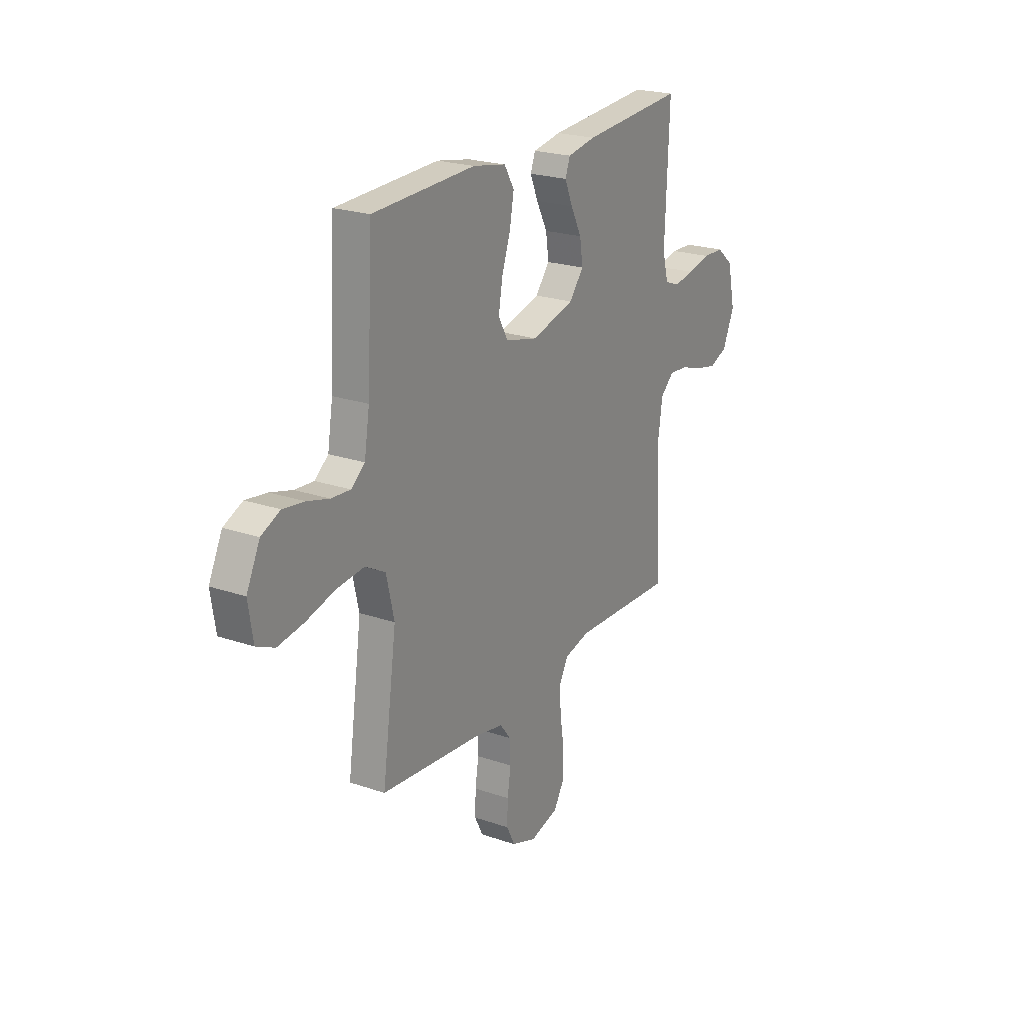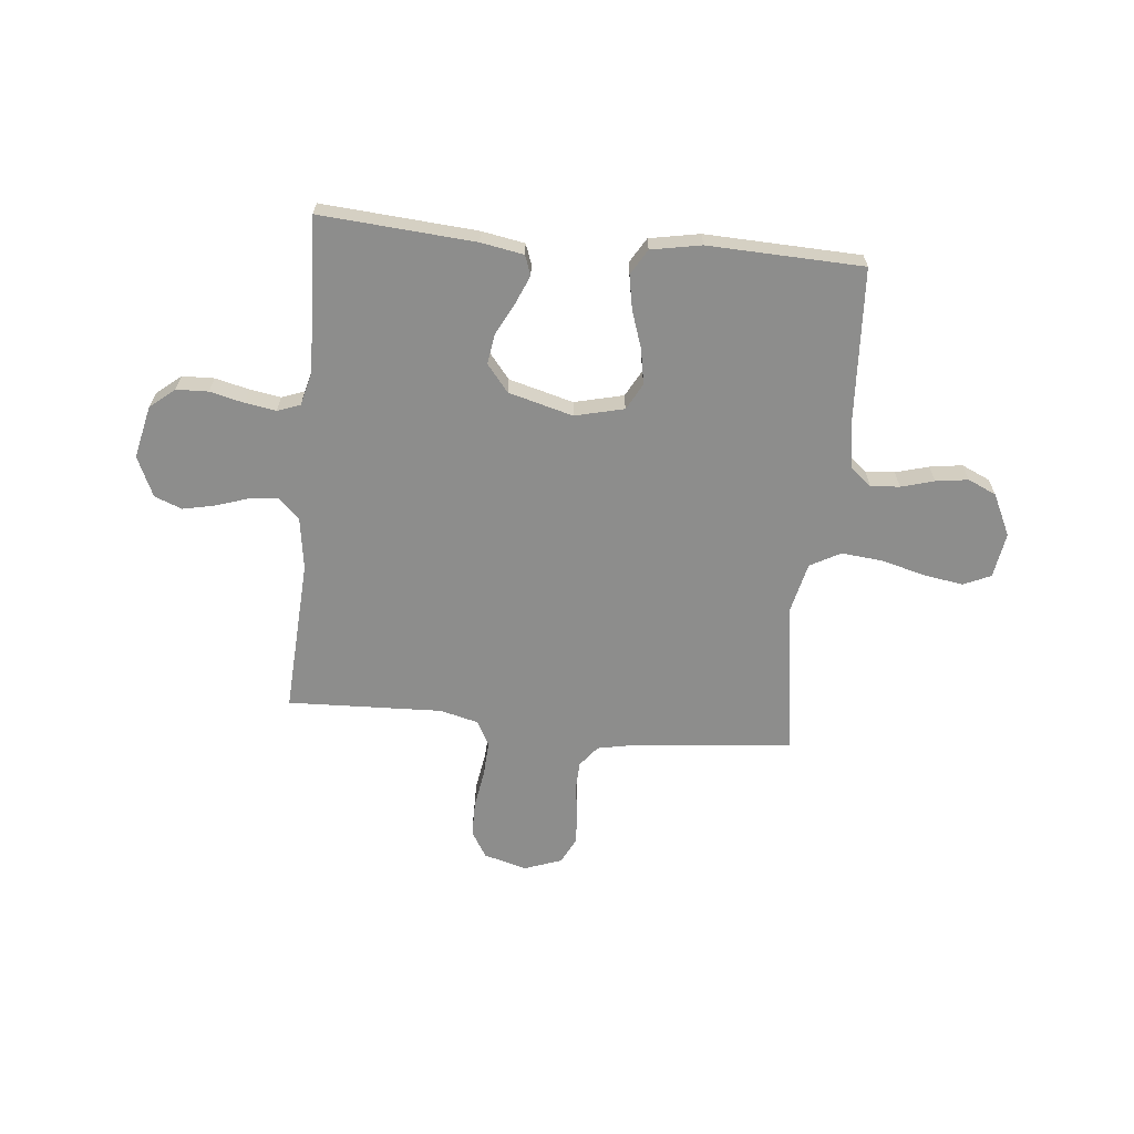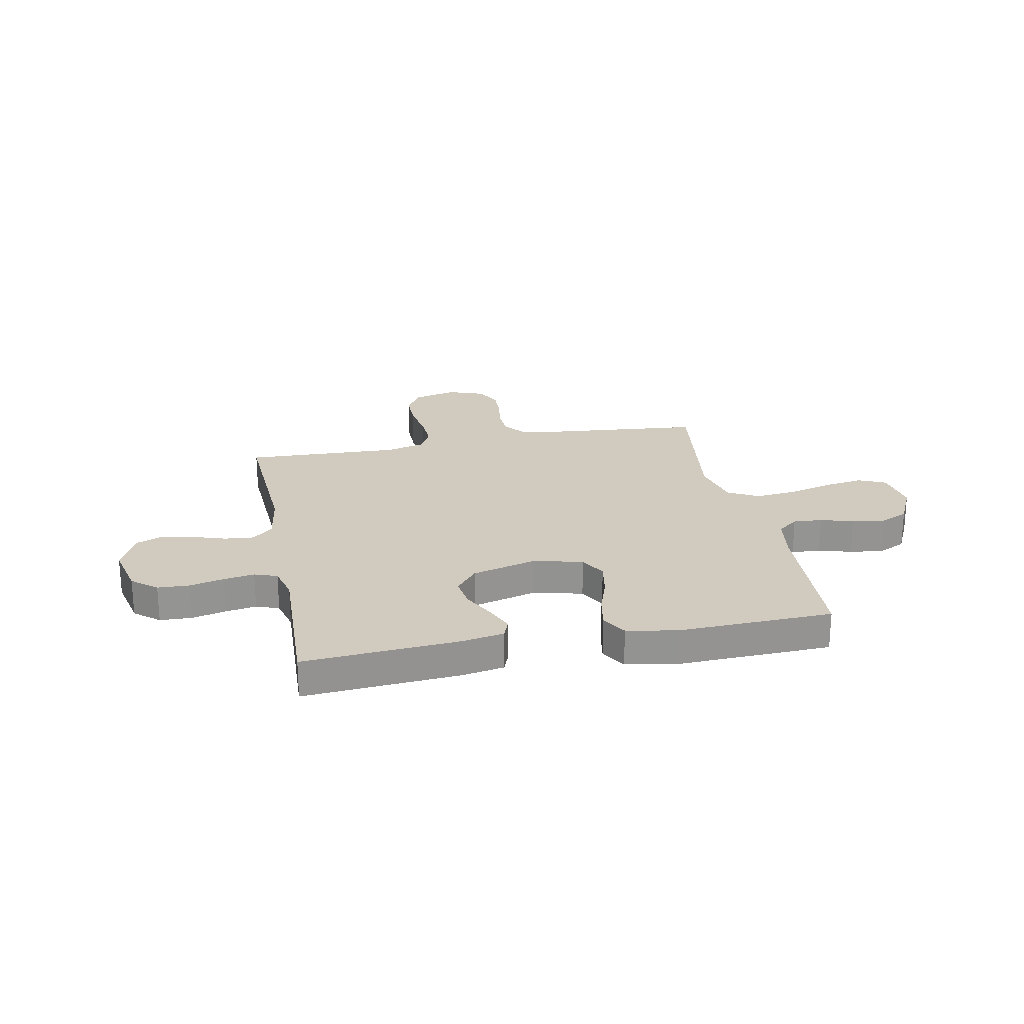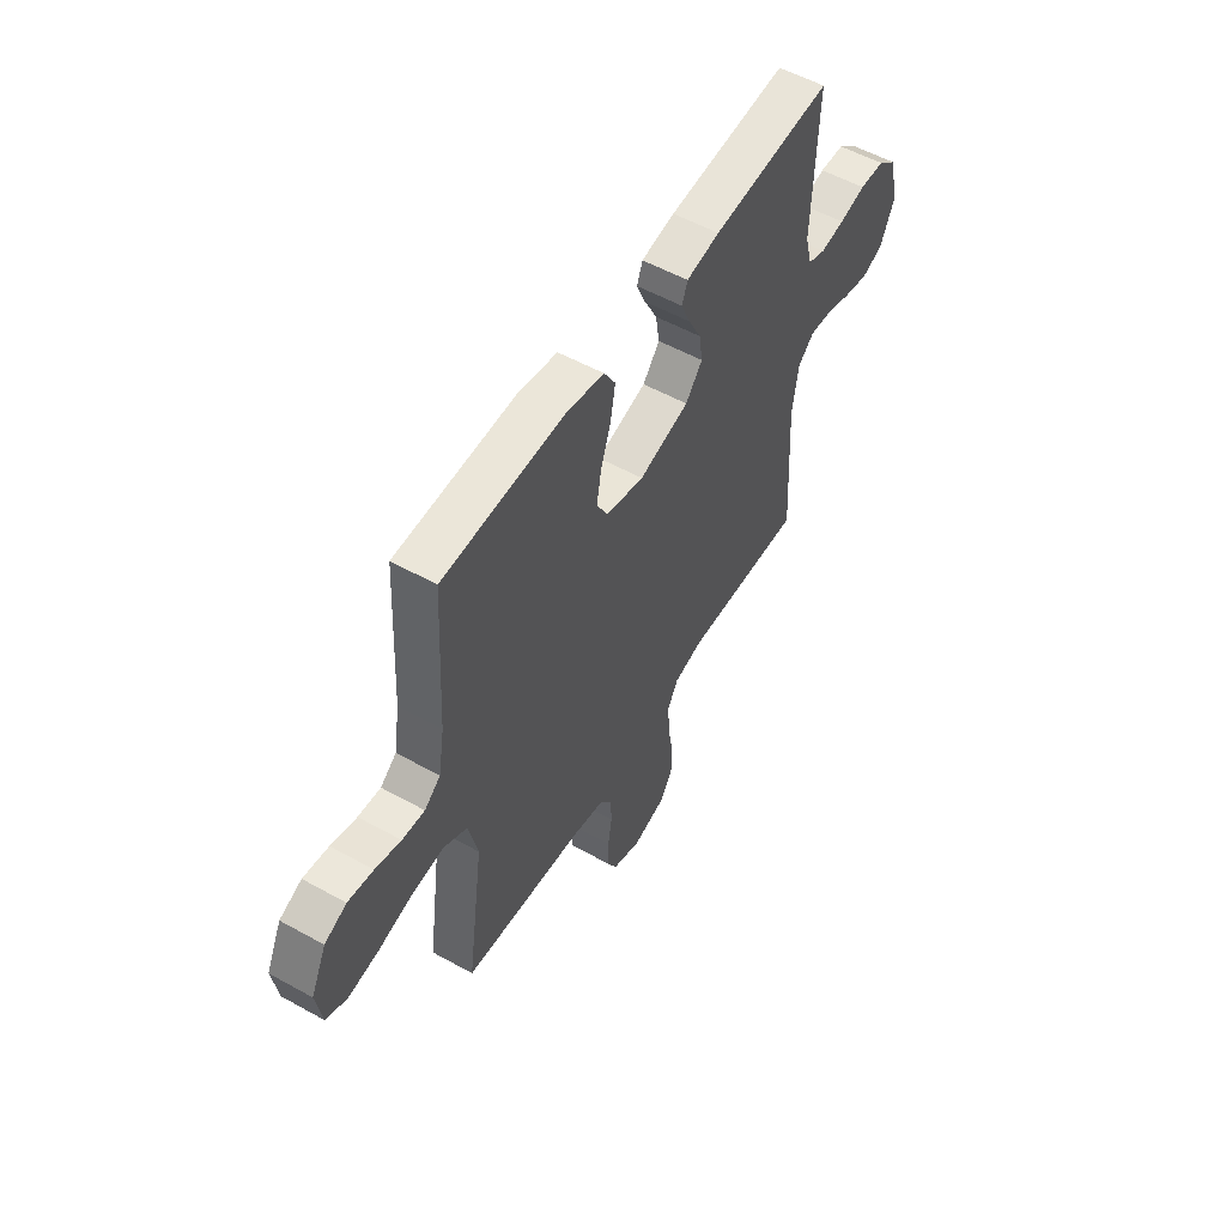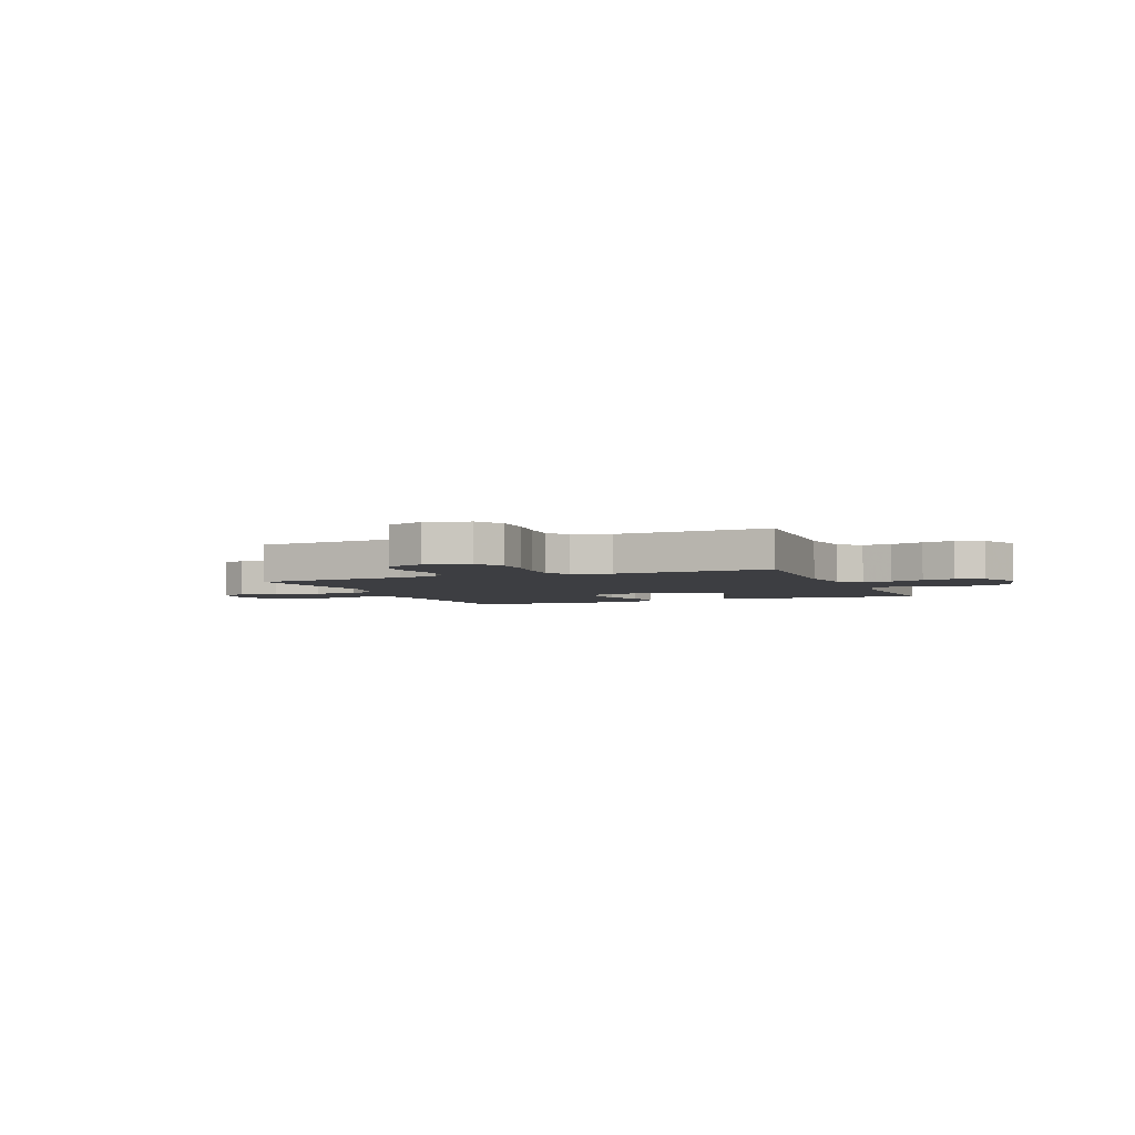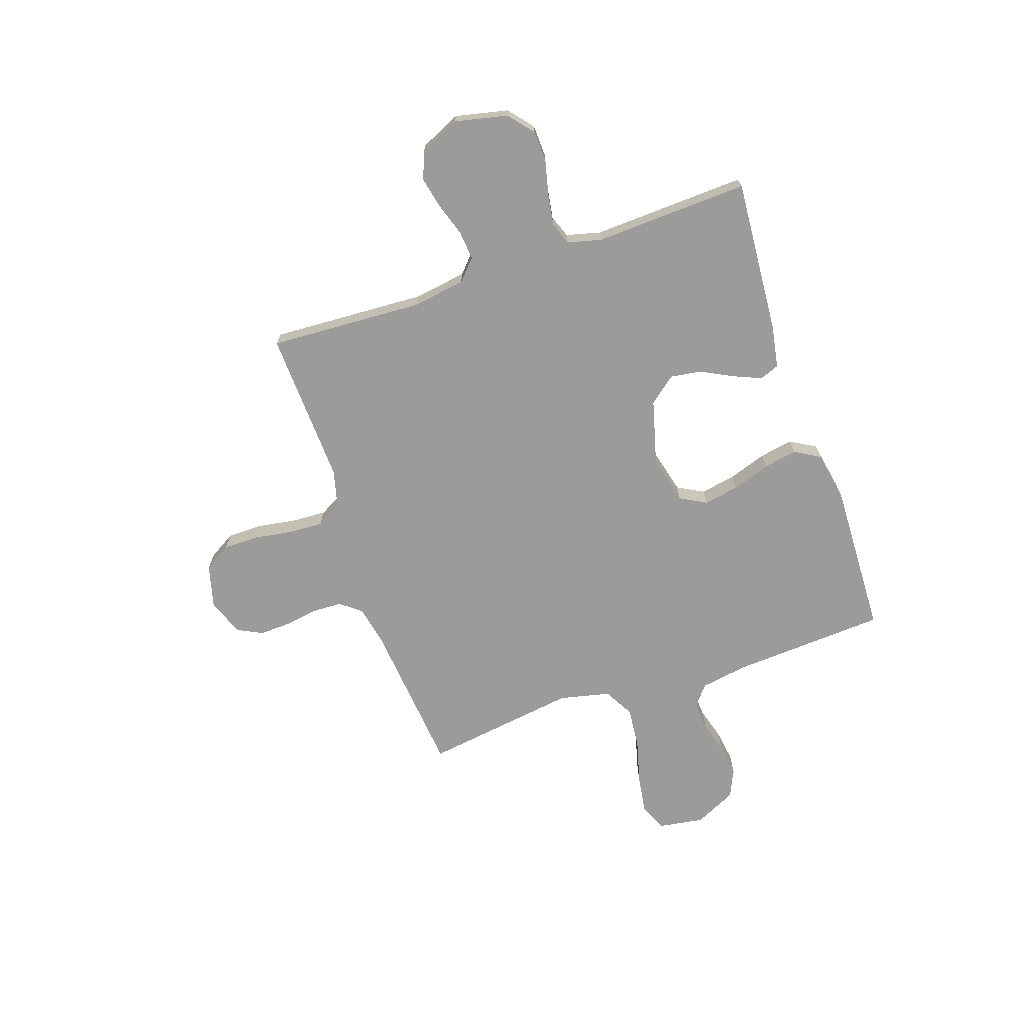
<metadata>
{"format":"obj","ext":"obj","renderer":"f3d","projection":"perspective","resolution":1024,"background":"white","views":[{"elev":22.4,"azim":120.7,"up":"+Z"},{"elev":-64.4,"azim":-5.6,"up":"+Y"},{"elev":23.4,"azim":-11.1,"up":"+Y"},{"elev":54.6,"azim":120.5,"up":"+Z"},{"elev":-3.6,"azim":-157.5,"up":"+Y"},{"elev":-69.8,"azim":-71.0,"up":"+Y"}]}
</metadata>
<code>
v -0.5 0.07 -0.5
v -0.483 0.07 -0.2
v -0.498 0.07 -0.097
v -0.538 0.07 -0.06
v -0.594 0.07 -0.065
v -0.658 0.07 -0.086
v -0.72 0.07 -0.099
v -0.773 0.07 -0.078
v -0.808 0.07 0
v -0.785 0.07 0.102
v -0.737 0.07 0.142
v -0.675 0.07 0.144
v -0.609 0.07 0.128
v -0.549 0.07 0.118
v -0.505 0.07 0.134
v -0.488 0.07 0.2
v -0.5 0.07 0.5
v -0.2 0.07 0.477
v -0.117 0.07 0.462
v -0.103 0.07 0.424
v -0.126 0.07 0.37
v -0.158 0.07 0.308
v -0.167 0.07 0.248
v -0.125 0.07 0.196
v 0 0.07 0.162
v 0.095 0.07 0.185
v 0.123 0.07 0.236
v 0.111 0.07 0.304
v 0.086 0.07 0.378
v 0.074 0.07 0.444
v 0.103 0.07 0.493
v 0.2 0.07 0.511
v 0.5 0.07 0.5
v 0.517 0.07 0.2
v 0.532 0.07 0.107
v 0.572 0.07 0.075
v 0.628 0.07 0.079
v 0.692 0.07 0.097
v 0.755 0.07 0.106
v 0.81 0.07 0.081
v 0.849 0.07 0
v 0.835 0.07 -0.088
v 0.782 0.07 -0.112
v 0.706 0.07 -0.1
v 0.62 0.07 -0.077
v 0.54 0.07 -0.069
v 0.481 0.07 -0.101
v 0.458 0.07 -0.2
v 0.5 0.07 -0.5
v 0.2 0.07 -0.528
v 0.119 0.07 -0.544
v 0.087 0.07 -0.585
v 0.085 0.07 -0.643
v 0.095 0.07 -0.707
v 0.097 0.07 -0.768
v 0.072 0.07 -0.817
v 0 0.07 -0.843
v -0.084 0.07 -0.82
v -0.115 0.07 -0.768
v -0.115 0.07 -0.699
v -0.103 0.07 -0.625
v -0.099 0.07 -0.557
v -0.125 0.07 -0.508
v -0.2 0.07 -0.489
v -0.5 0 -0.5
v -0.483 0 -0.2
v -0.498 0 -0.097
v -0.538 0 -0.06
v -0.594 0 -0.065
v -0.658 0 -0.086
v -0.72 0 -0.099
v -0.773 0 -0.078
v -0.808 0 0
v -0.785 0 0.102
v -0.737 0 0.142
v -0.675 0 0.144
v -0.609 0 0.128
v -0.549 0 0.118
v -0.505 0 0.134
v -0.488 0 0.2
v -0.5 0 0.5
v -0.2 0 0.477
v -0.117 0 0.462
v -0.103 0 0.424
v -0.126 0 0.37
v -0.158 0 0.308
v -0.167 0 0.248
v -0.125 0 0.196
v 0 0 0.162
v 0.095 0 0.185
v 0.123 0 0.236
v 0.111 0 0.304
v 0.086 0 0.378
v 0.074 0 0.444
v 0.103 0 0.493
v 0.2 0 0.511
v 0.5 0 0.5
v 0.517 0 0.2
v 0.532 0 0.107
v 0.572 0 0.075
v 0.628 0 0.079
v 0.692 0 0.097
v 0.755 0 0.106
v 0.81 0 0.081
v 0.849 0 0
v 0.835 0 -0.088
v 0.782 0 -0.112
v 0.706 0 -0.1
v 0.62 0 -0.077
v 0.54 0 -0.069
v 0.481 0 -0.101
v 0.458 0 -0.2
v 0.5 0 -0.5
v 0.2 0 -0.528
v 0.119 0 -0.544
v 0.087 0 -0.585
v 0.085 0 -0.643
v 0.095 0 -0.707
v 0.097 0 -0.768
v 0.072 0 -0.817
v 0 0 -0.843
v -0.084 0 -0.82
v -0.115 0 -0.768
v -0.115 0 -0.699
v -0.103 0 -0.625
v -0.099 0 -0.557
v -0.125 0 -0.508
v -0.2 0 -0.489
f 58 59 60 61
f 58 61 62
f 57 58 62
f 56 57 62
f 53 54 55 56
f 52 53 56 62
f 51 52 62 63
f 48 49 50
f 47 48 50 51
f 42 43 44 45
f 42 45 46
f 41 42 46
f 40 41 46
f 37 38 39 40
f 36 37 40 46
f 35 36 46 47
f 31 32 33 34
f 28 29 30 31
f 27 28 31 34
f 26 27 34 35
f 19 20 21 22
f 17 18 19 22
f 16 17 22 23
f 15 16 23 24
f 10 11 12 13
f 10 13 14
f 9 10 14
f 5 6 7 8
f 4 5 8 9
f 64 1 2
f 64 2 3
f 63 64 3
f 51 63 3
f 47 51 3 4
f 25 26 35 47
f 15 24 25 47
f 14 15 47
f 4 9 14 47
f 125 124 123 122
f 126 125 122
f 126 122 121
f 126 121 120
f 120 119 118 117
f 126 120 117 116
f 127 126 116 115
f 114 113 112
f 115 114 112 111
f 109 108 107 106
f 110 109 106
f 110 106 105
f 110 105 104
f 104 103 102 101
f 110 104 101 100
f 111 110 100 99
f 98 97 96 95
f 95 94 93 92
f 98 95 92 91
f 99 98 91 90
f 86 85 84 83
f 86 83 82 81
f 87 86 81 80
f 88 87 80 79
f 77 76 75 74
f 78 77 74
f 78 74 73
f 72 71 70 69
f 73 72 69 68
f 66 65 128
f 67 66 128
f 67 128 127
f 67 127 115
f 68 67 115 111
f 111 99 90 89
f 111 89 88 79
f 111 79 78
f 111 78 73 68
f 1 65 66 2
f 2 66 67 3
f 3 67 68 4
f 4 68 69 5
f 5 69 70 6
f 6 70 71 7
f 7 71 72 8
f 8 72 73 9
f 9 73 74 10
f 10 74 75 11
f 11 75 76 12
f 12 76 77 13
f 13 77 78 14
f 14 78 79 15
f 15 79 80 16
f 16 80 81 17
f 17 81 82 18
f 18 82 83 19
f 19 83 84 20
f 20 84 85 21
f 21 85 86 22
f 22 86 87 23
f 23 87 88 24
f 24 88 89 25
f 25 89 90 26
f 26 90 91 27
f 27 91 92 28
f 28 92 93 29
f 29 93 94 30
f 30 94 95 31
f 31 95 96 32
f 32 96 97 33
f 33 97 98 34
f 34 98 99 35
f 35 99 100 36
f 36 100 101 37
f 37 101 102 38
f 38 102 103 39
f 39 103 104 40
f 40 104 105 41
f 41 105 106 42
f 42 106 107 43
f 43 107 108 44
f 44 108 109 45
f 45 109 110 46
f 46 110 111 47
f 47 111 112 48
f 48 112 113 49
f 49 113 114 50
f 50 114 115 51
f 51 115 116 52
f 52 116 117 53
f 53 117 118 54
f 54 118 119 55
f 55 119 120 56
f 56 120 121 57
f 57 121 122 58
f 58 122 123 59
f 59 123 124 60
f 60 124 125 61
f 61 125 126 62
f 62 126 127 63
f 63 127 128 64
f 64 128 65 1

</code>
